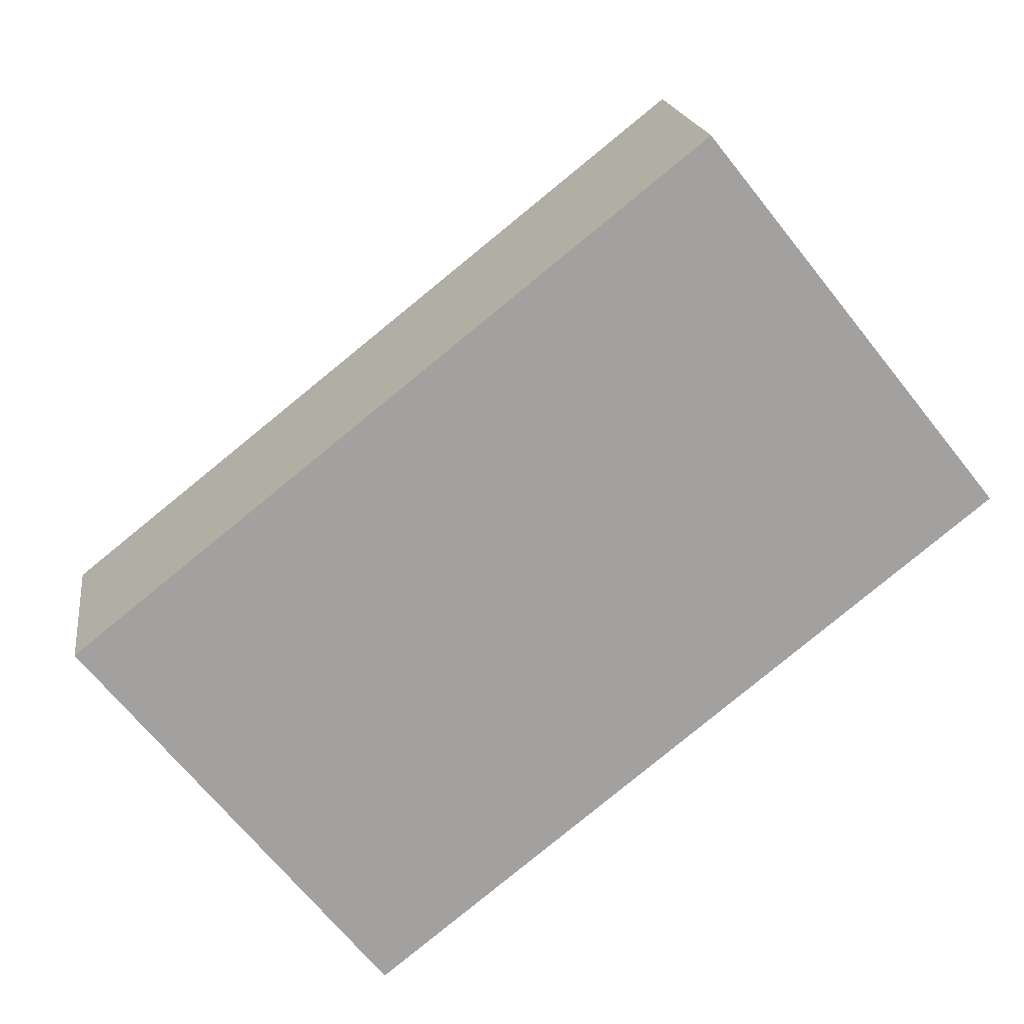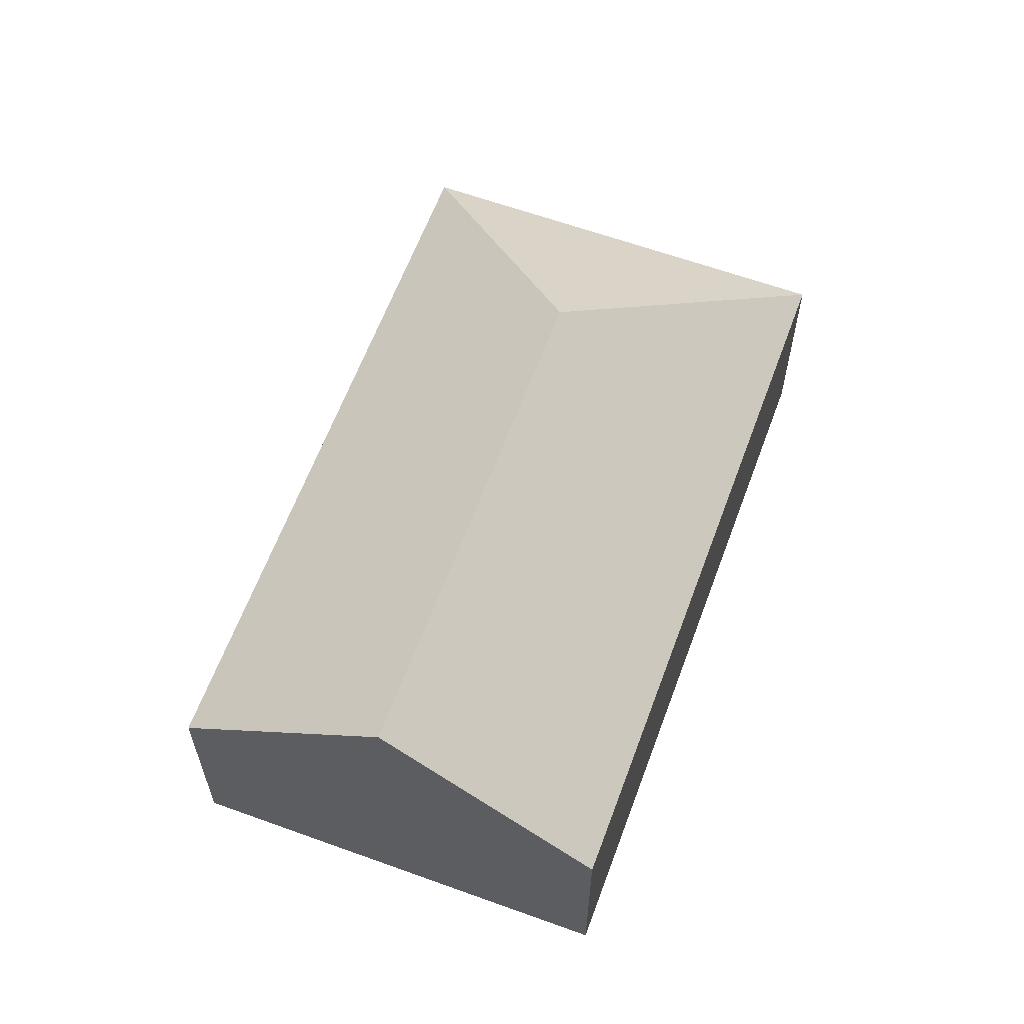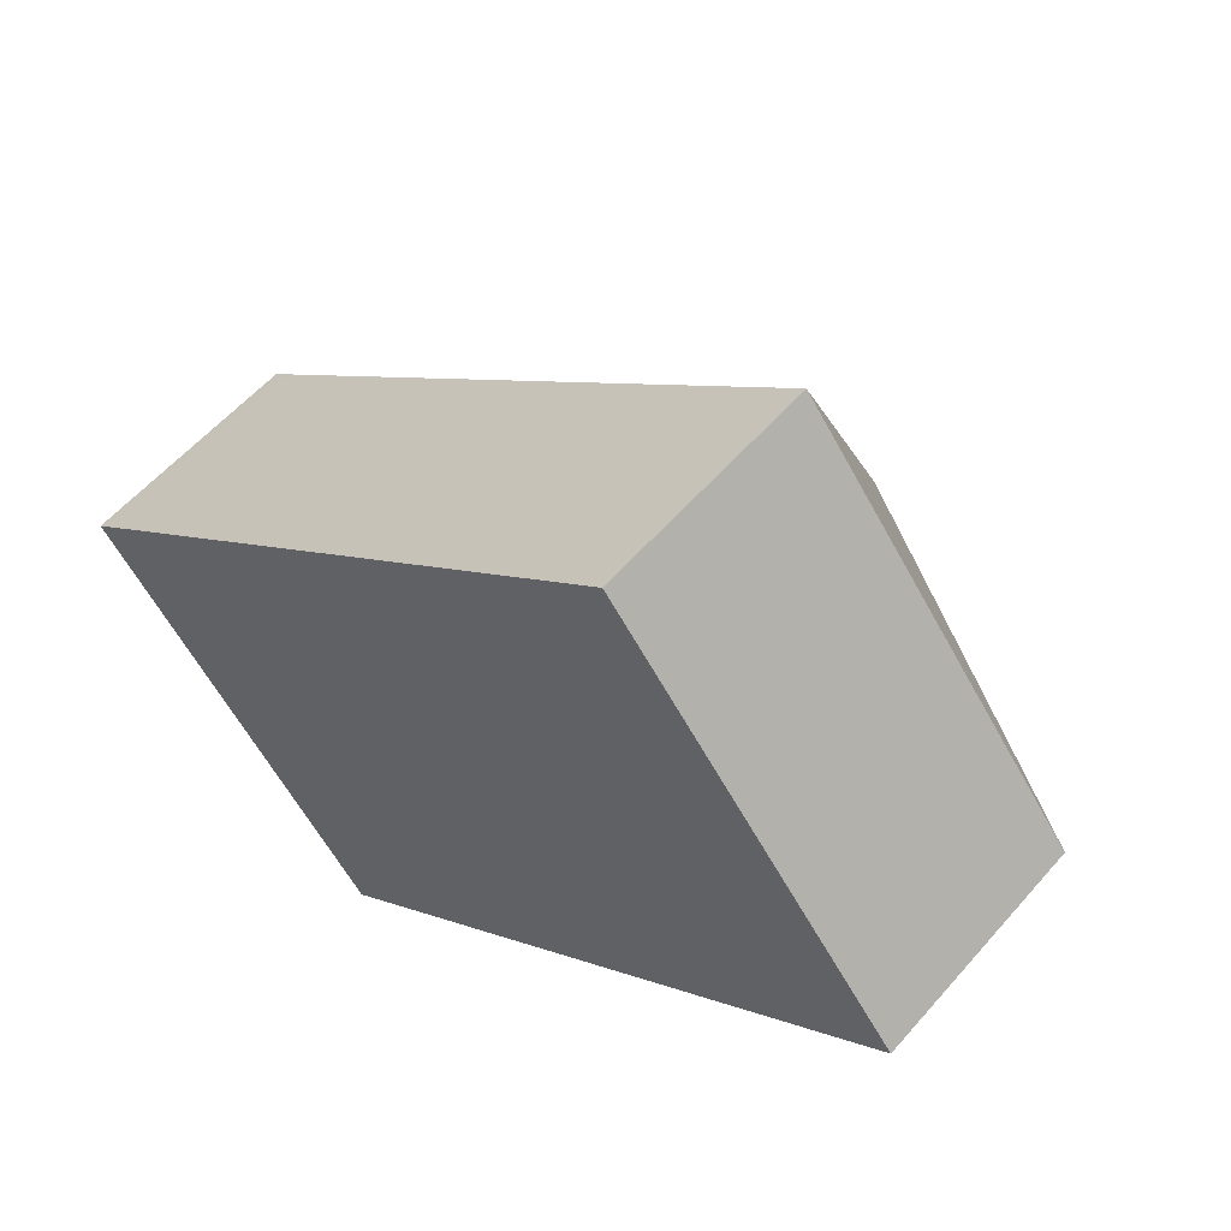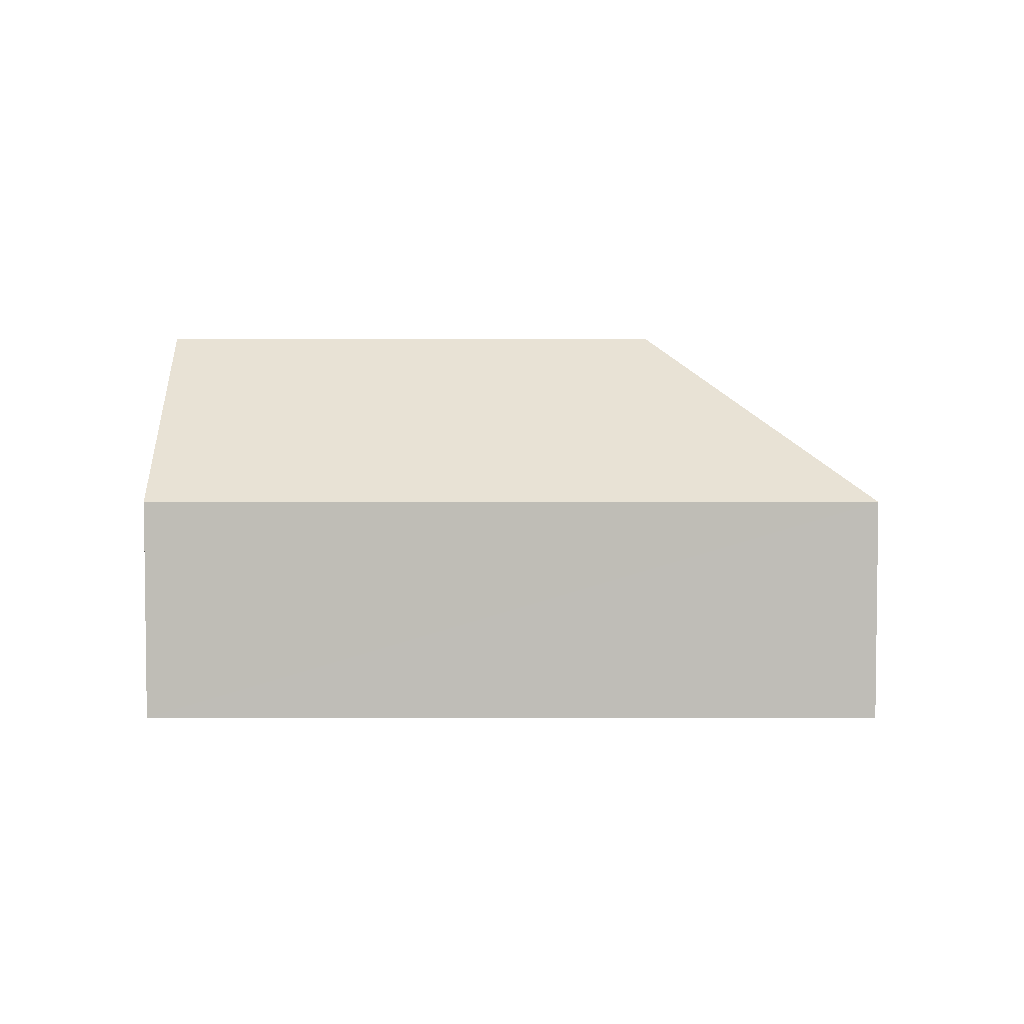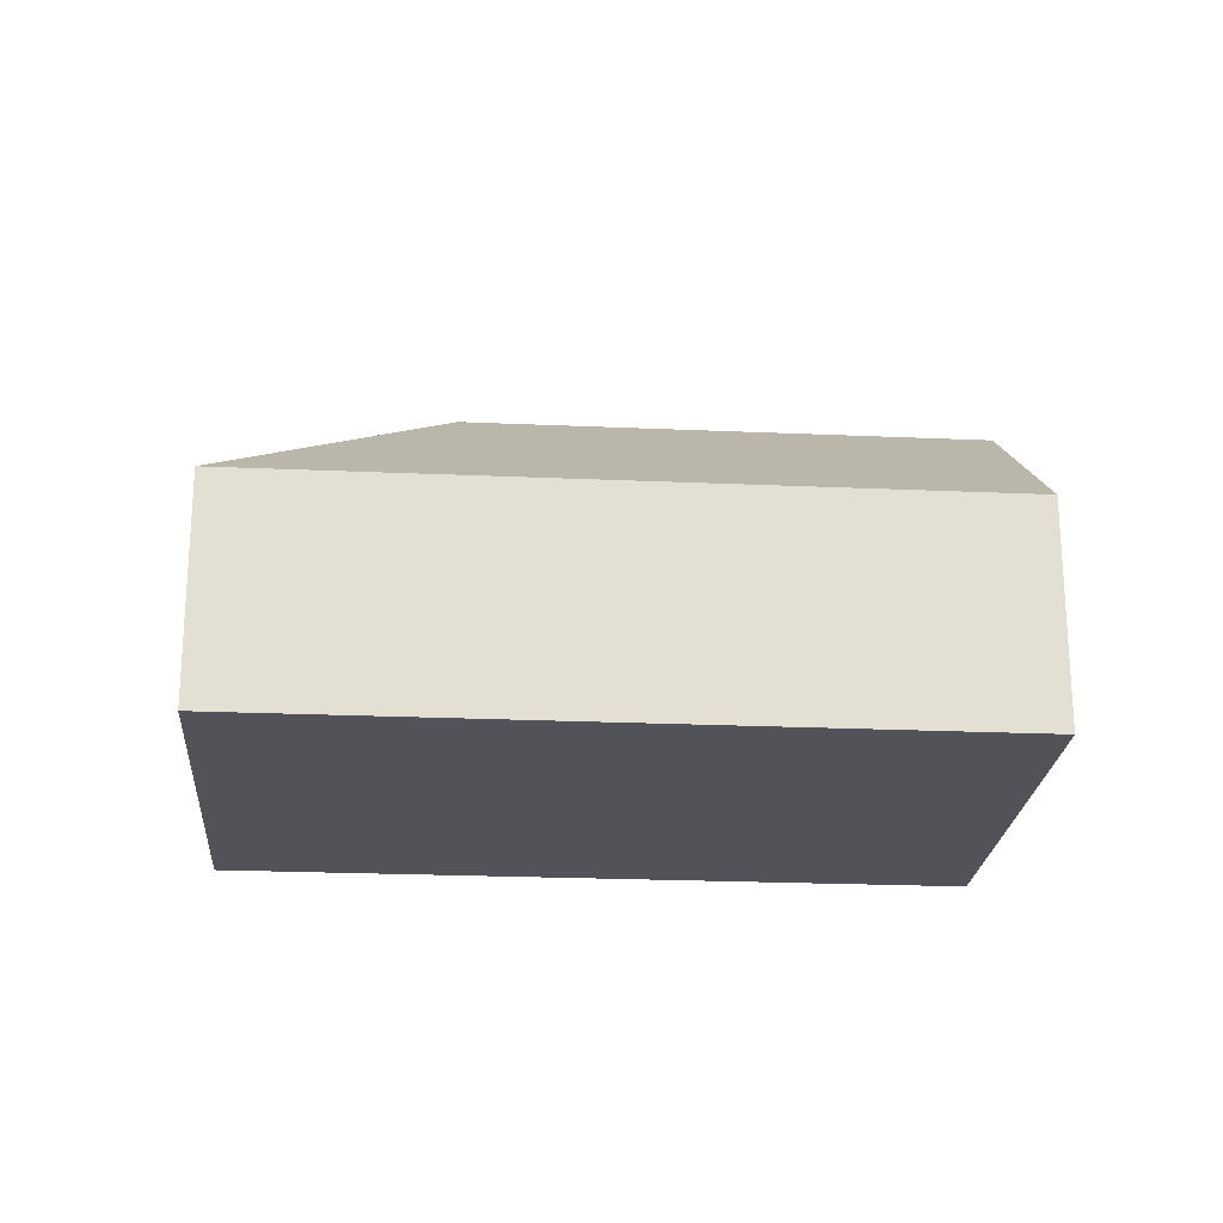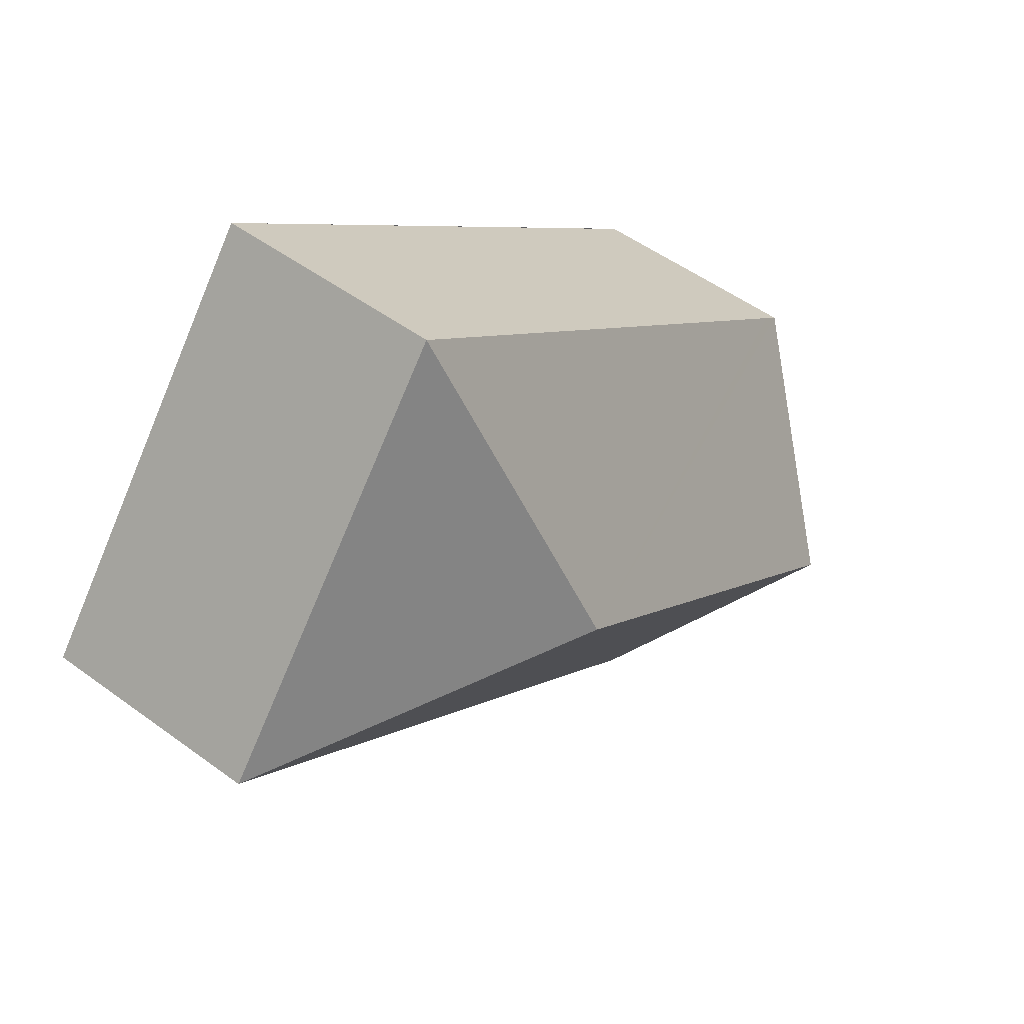
<metadata>
{"format":"obj","ext":"obj","renderer":"f3d","projection":"perspective","resolution":1024,"background":"white","views":[{"elev":18.1,"azim":-7.8,"up":"+Z"},{"elev":61.8,"azim":-108.3,"up":"+Y"},{"elev":56.7,"azim":40.3,"up":"+Z"},{"elev":4.8,"azim":-38.2,"up":"+Y"},{"elev":-22.6,"azim":137.1,"up":"+Y"},{"elev":51.8,"azim":128.5,"up":"+Z"}]}
</metadata>
<code>
v  6.827 2.582 5.342
v  6.365 4.485 1.739
v  6.78 2.582 5.401
v  10.03 2.582 1.324
v  9.953 2.582 1.266
v  8.363 2.582 1.581e-16
v  6.827 2.582 -1.223
v  1.622 4.485 -2.038
v  3.245 2.582 -4.076
v  0 2.583 1.582e-16
v  0.203 2.582 0.164
v  0 0 0
v  1.622 1.248e-16 -2.038
v  3.245 2.496e-16 -4.076
v  6.78 -3.307e-16 5.401
v  0.203 -1.004e-17 0.164
v  10.03 -8.107e-17 1.324
v  6.827 -3.271e-16 5.342
v  9.953 -7.752e-17 1.266
v  8.363 0 0
v  6.827 7.489e-17 -1.223
g defaultobject
f 1 2 3
f 2 1 4
f 5 2 4
f 2 5 6
f 2 6 7
f 2 7 8
f 8 7 9
f 10 2 8
f 2 10 11
f 2 11 3
f 9 10 8
f 10 9 12
f 12 9 13
f 13 9 14
f 12 11 10
f 11 12 3
f 3 12 15
f 15 12 16
f 15 1 3
f 1 15 4
f 4 15 17
f 17 15 18
f 17 5 4
f 5 17 6
f 6 17 7
f 7 17 19
f 7 19 20
f 7 20 9
f 9 20 21
f 9 21 14
f 18 19 17
f 19 18 15
f 19 15 16
f 19 16 20
f 20 16 21
f 21 16 14
f 14 16 12
f 14 12 13

</code>
